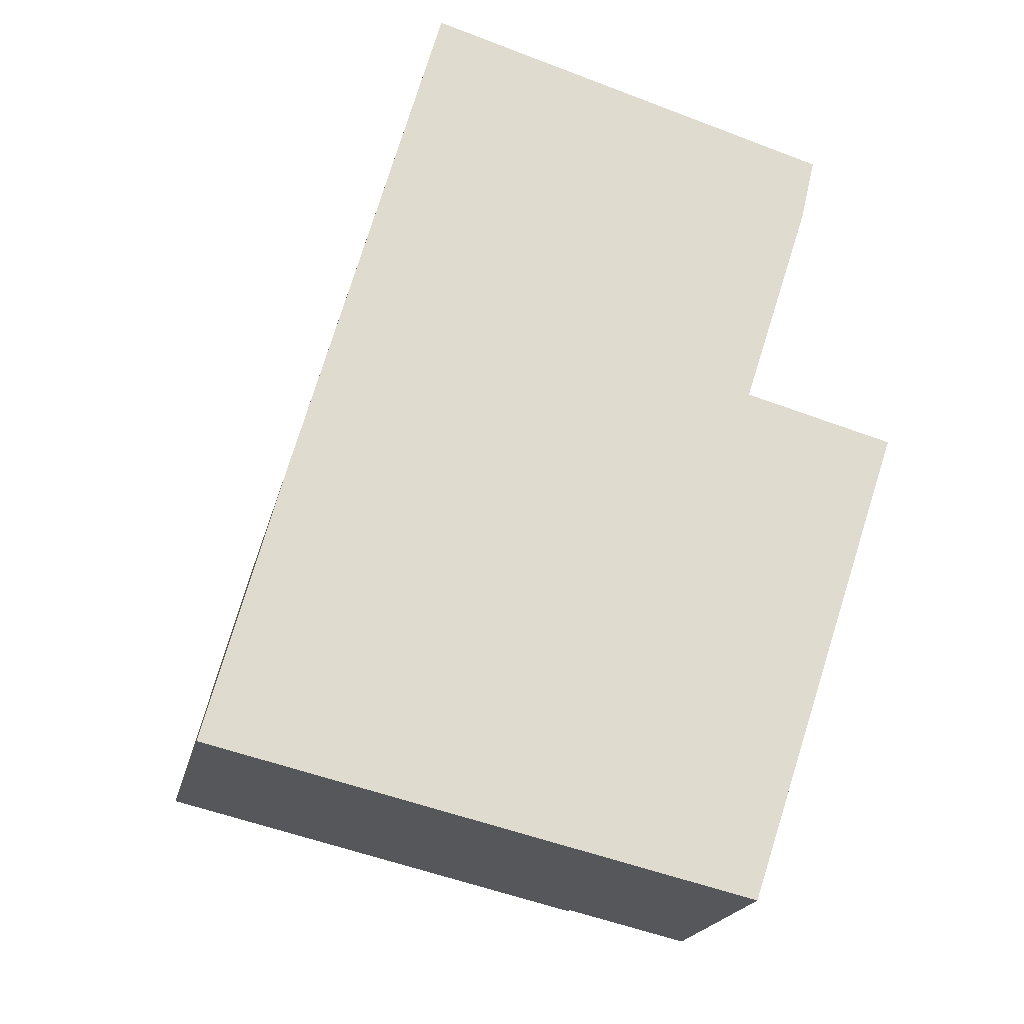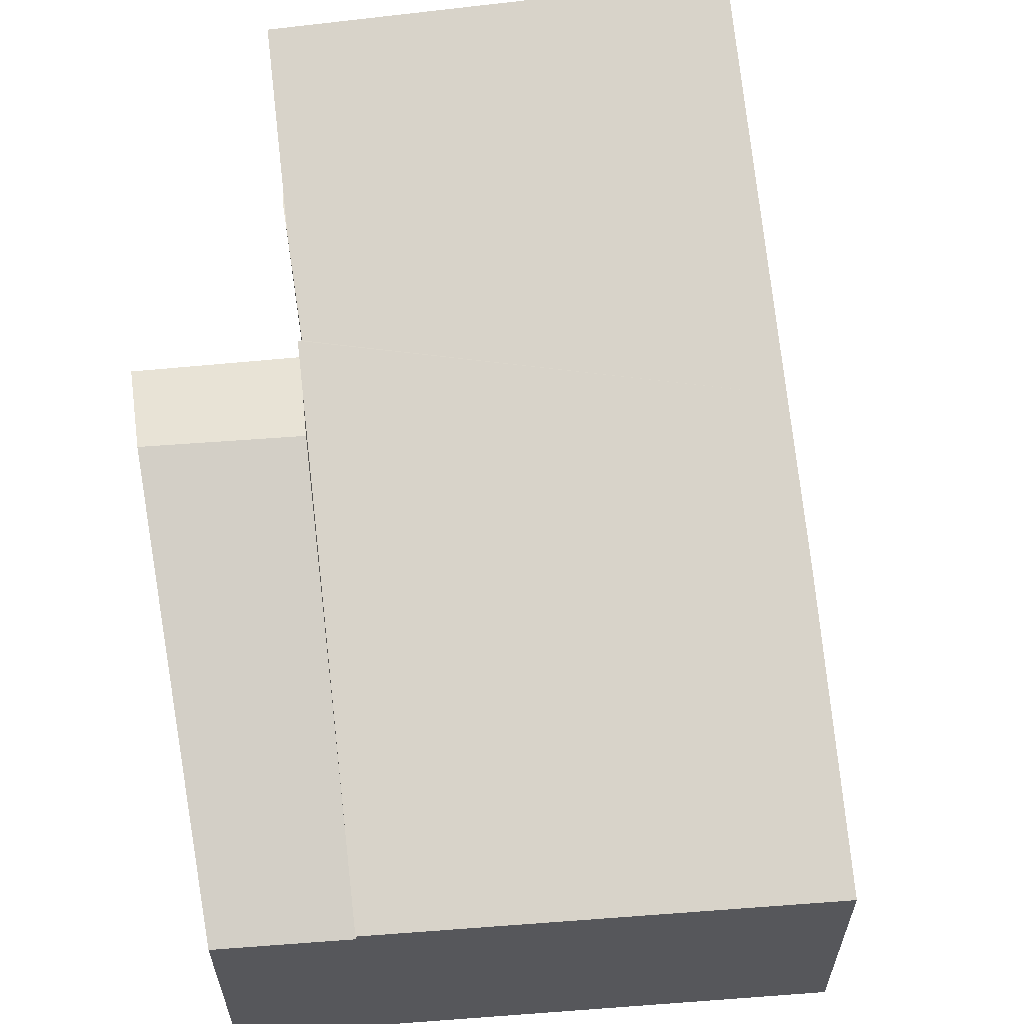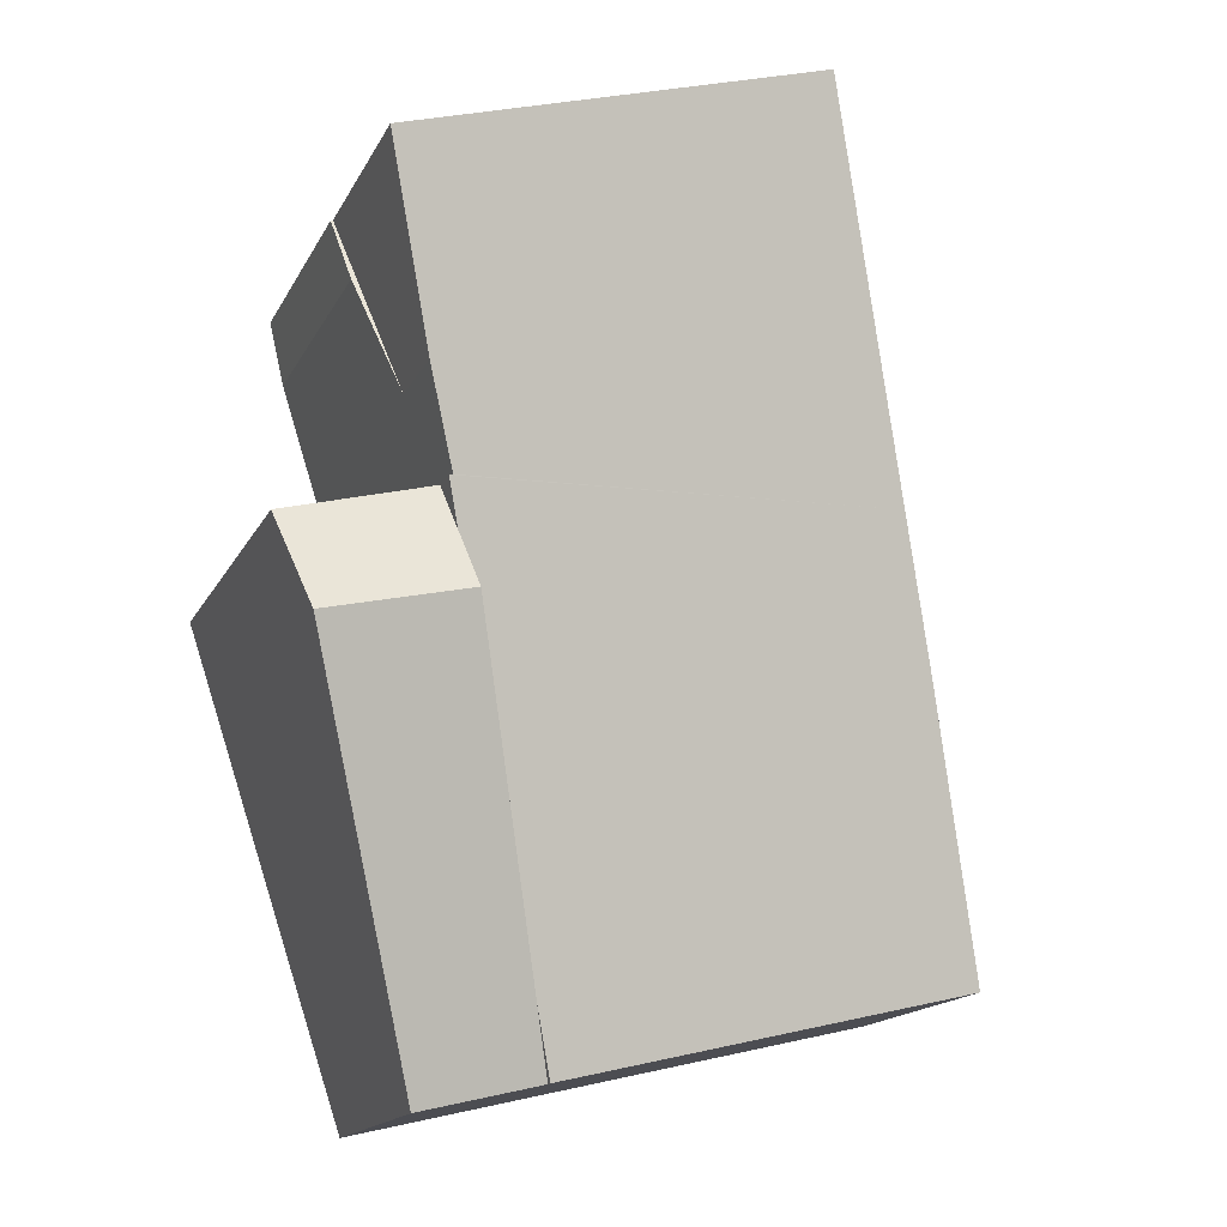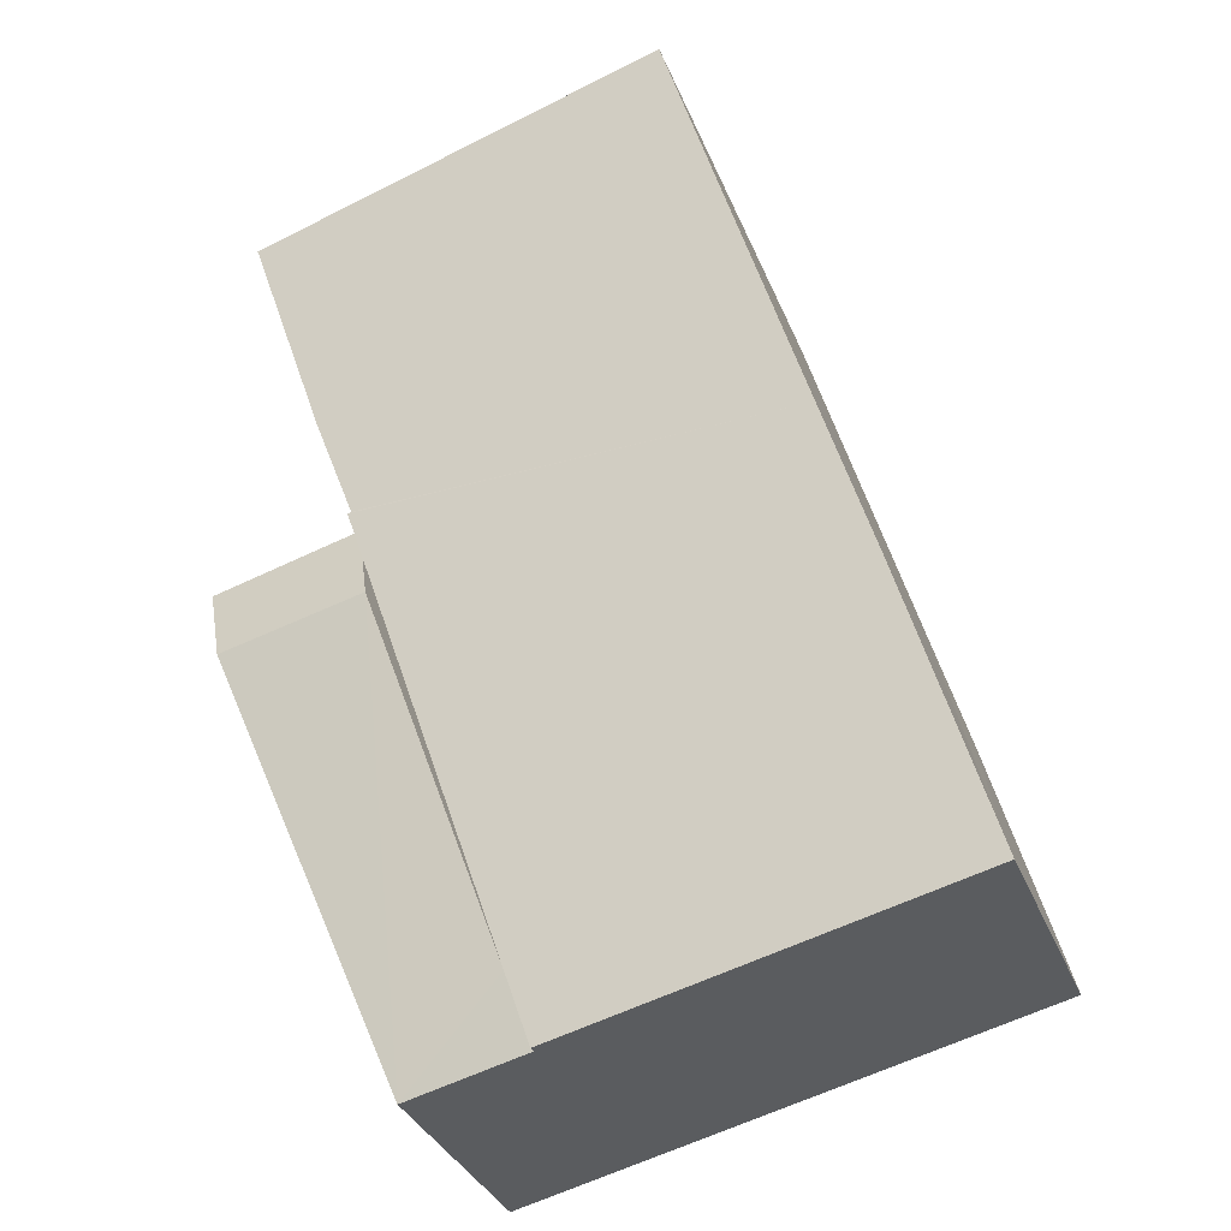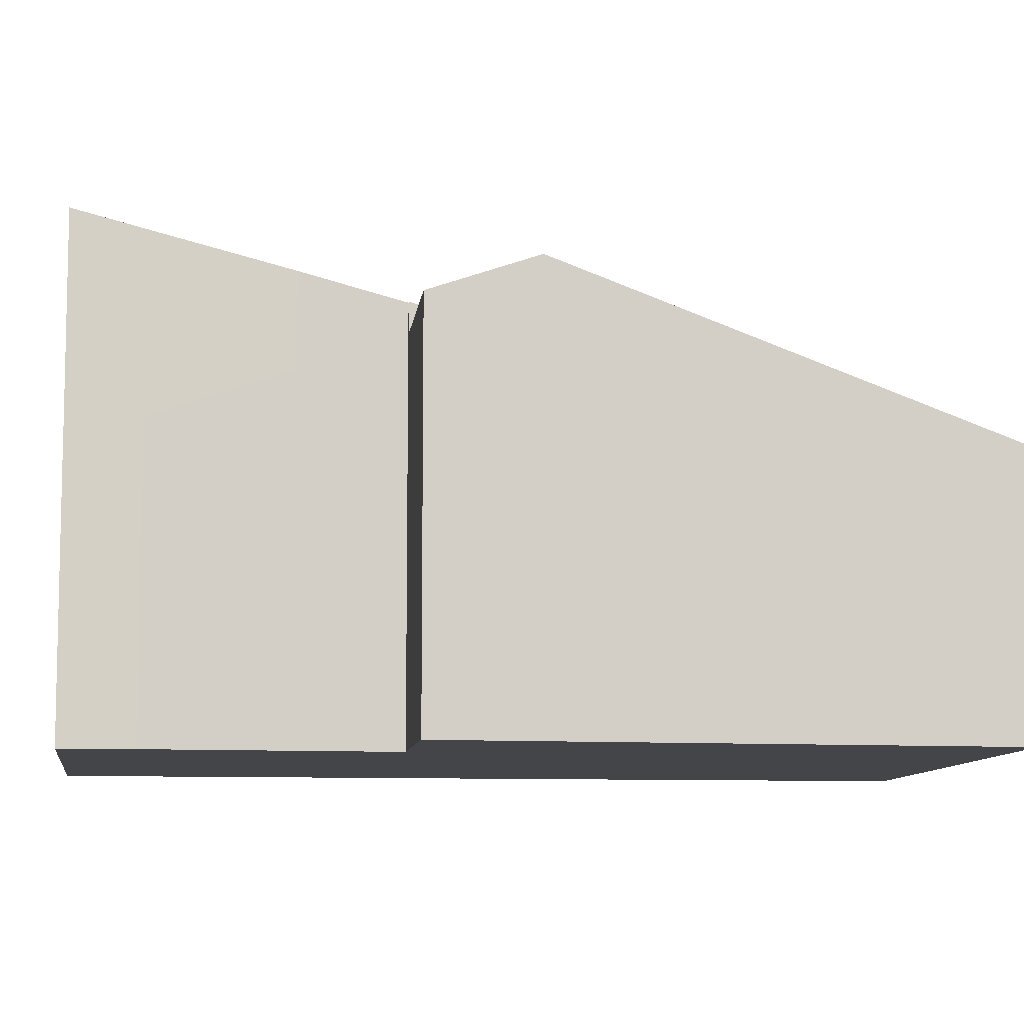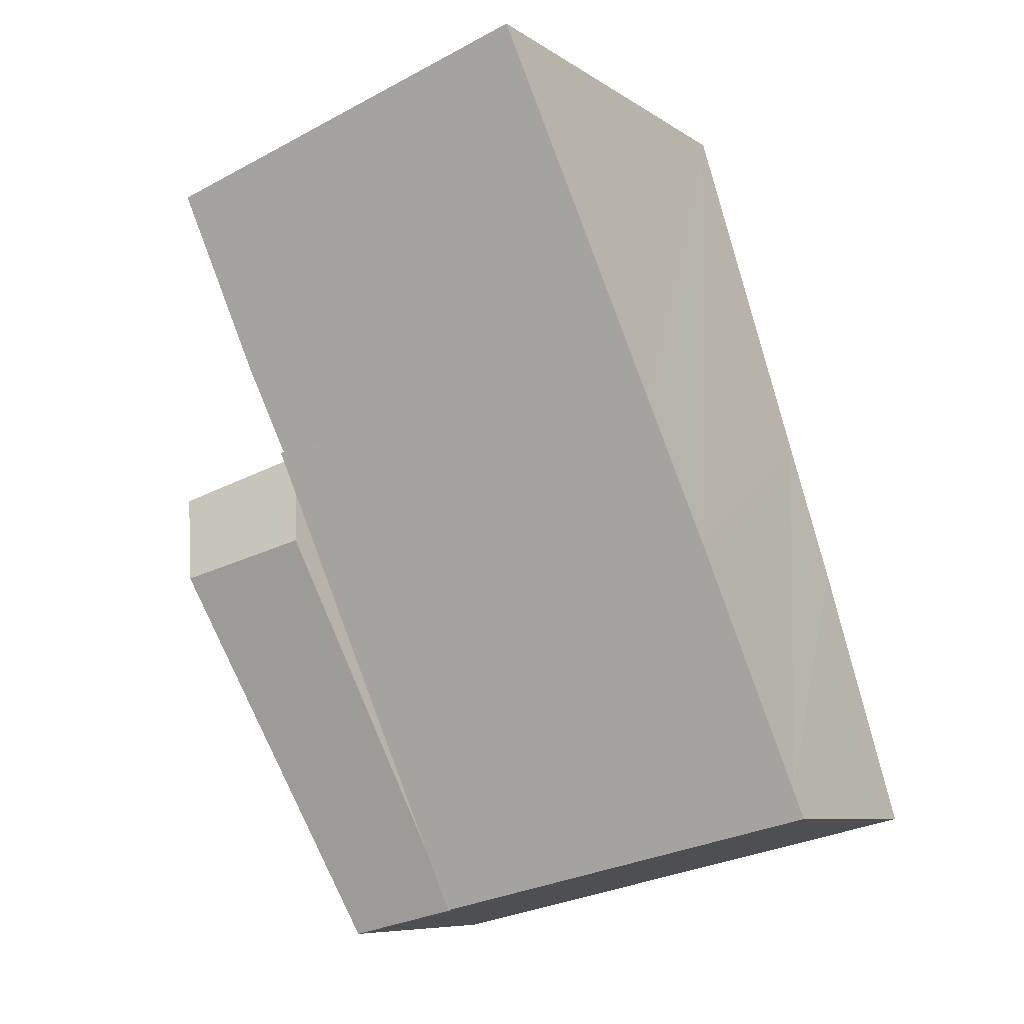
<metadata>
{"format":"obj","ext":"obj","renderer":"f3d","projection":"perspective","resolution":1024,"background":"white","views":[{"elev":-20.1,"azim":-12.5,"up":"+Z"},{"elev":62.2,"azim":-171.1,"up":"+Y"},{"elev":-16.3,"azim":160.5,"up":"+Z"},{"elev":-34.6,"azim":-159.9,"up":"+Z"},{"elev":-8.8,"azim":98.2,"up":"+Y"},{"elev":-8.0,"azim":-149.9,"up":"+Z"}]}
</metadata>
<code>
v  8.546 3.995 -2.012
v  8.358 6.305 4.738
v  10.63 6.305 4.203
v  6.908 4.383 -0.497
v  6.614 3.995 -1.557
v  11.13 5.753 5.689
v  8.598 5.987 5.605
v  8.794 5.727 6.313
v  6.614 9.534e-17 -1.557
v  6.908 3.043e-17 -0.497
v  8.358 -2.901e-16 4.738
v  8.598 -3.432e-16 5.605
v  8.794 -3.866e-16 6.313
v  11.13 -3.484e-16 5.689
v  8.546 1.232e-16 -2.012
v  10.63 -2.574e-16 4.203
v  0 4.105 2.514e-16
v  6.614 4.105 -1.557
v  8.358 5.759 4.738
v  0.121 4.223 0.449
v  1.159 5.236 4.313
v  8.794 6.173 6.313
v  1.827 5.861 6.692
v  8.736 6.173 6.329
v  9.202 6.56 7.787
v  10.03 7.347 10.78
v  3.506 7.438 12.69
v  3.797 7.438 12.62
v  3.51 7.442 12.71
v  3.506 -7.77e-16 12.69
v  1.827 -4.098e-16 6.692
v  1.159 -2.641e-16 4.313
v  0 0 0
v  0.121 -2.749e-17 0.449
v  3.51 -7.78e-16 12.71
v  10.03 -6.603e-16 10.78
v  3.797 -7.728e-16 12.62
v  8.736 -3.875e-16 6.329
v  9.202 -4.768e-16 7.787
v  9.825 4.465 9.732
v  10.03 4.086 10.78
v  10.07 4.087 10.77
v  9.202 5.186 7.787
v  10.07 -6.597e-16 10.77
v  9.825 -5.959e-16 9.732
g defaultobject
f 1 2 3
f 2 1 4
f 4 1 5
f 6 7 8
f 7 6 2
f 2 6 3
f 9 4 5
f 4 9 2
f 2 9 10
f 2 10 11
f 2 11 7
f 7 11 8
f 8 11 12
f 8 12 13
f 8 14 6
f 14 8 13
f 6 1 3
f 1 6 14
f 1 14 15
f 15 14 16
f 15 5 1
f 5 15 9
f 13 16 14
f 16 13 12
f 16 12 11
f 16 11 15
f 15 11 10
f 15 10 9
f 17 4 18
f 4 17 19
f 19 17 20
f 19 20 21
f 19 21 7
f 7 21 22
f 22 21 23
f 22 23 24
f 24 23 25
f 25 23 26
f 26 23 27
f 26 27 28
f 28 27 29
f 23 30 27
f 30 23 21
f 30 21 31
f 31 21 20
f 31 20 32
f 32 20 17
f 32 17 33
f 32 33 34
f 27 35 29
f 35 27 30
f 35 28 29
f 28 35 26
f 26 35 36
f 36 35 37
f 38 22 24
f 22 38 13
f 36 25 26
f 25 36 39
f 39 24 25
f 24 39 38
f 13 7 22
f 7 13 19
f 19 13 4
f 4 13 18
f 18 13 9
f 9 13 12
f 9 12 11
f 9 11 10
f 9 17 18
f 17 9 33
f 10 33 9
f 33 10 11
f 33 11 12
f 33 12 13
f 33 13 38
f 33 38 39
f 33 39 34
f 34 39 36
f 34 36 32
f 32 36 37
f 32 37 31
f 31 37 30
f 30 37 35
f 40 41 42
f 41 40 43
f 39 41 43
f 41 39 36
f 41 44 42
f 44 41 36
f 40 39 43
f 39 40 45
f 42 45 40
f 45 42 44
f 45 36 39
f 36 45 44

</code>
